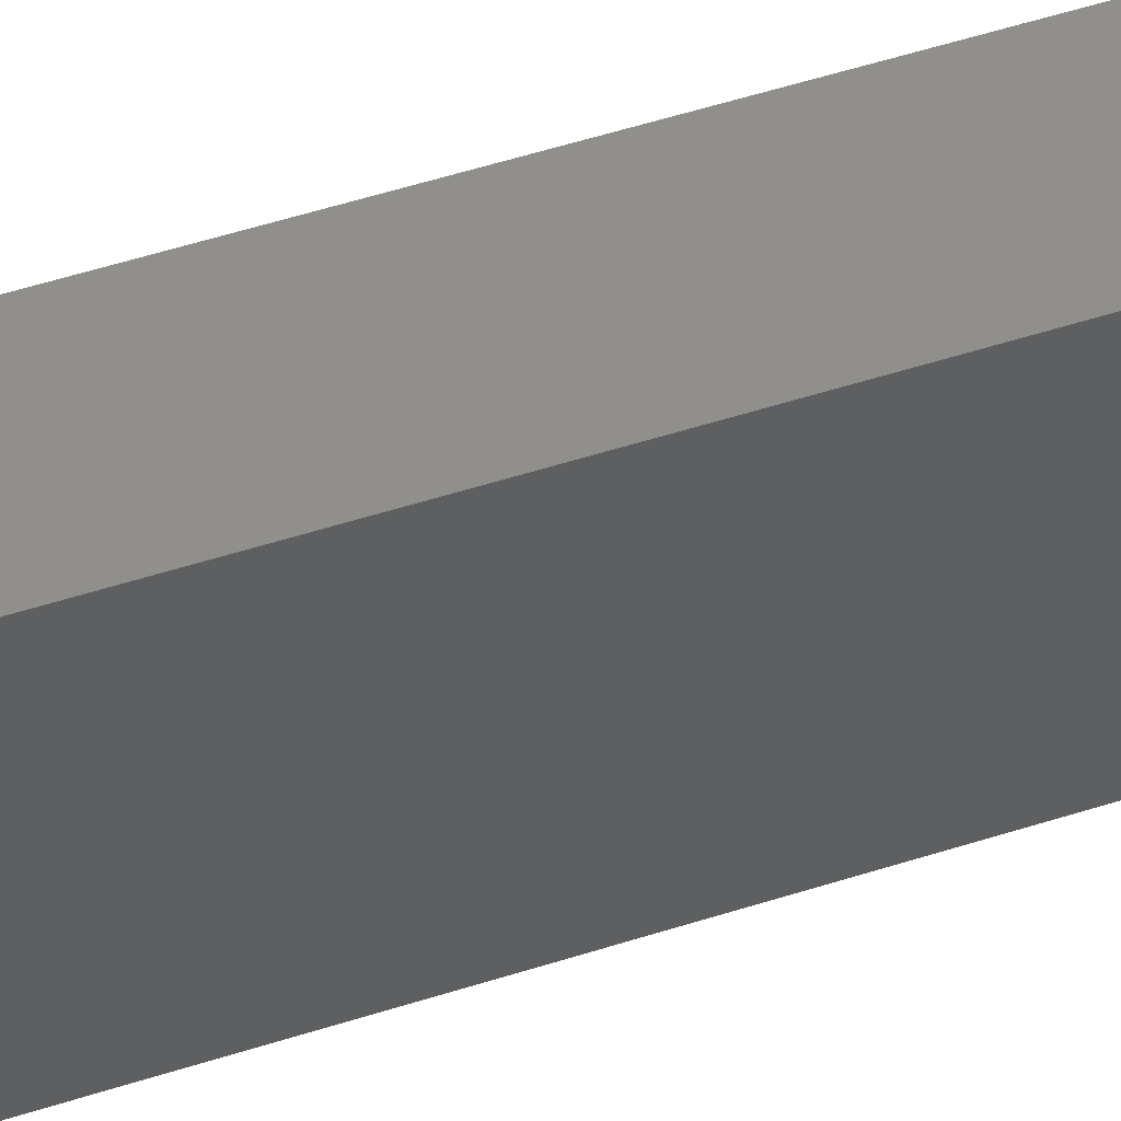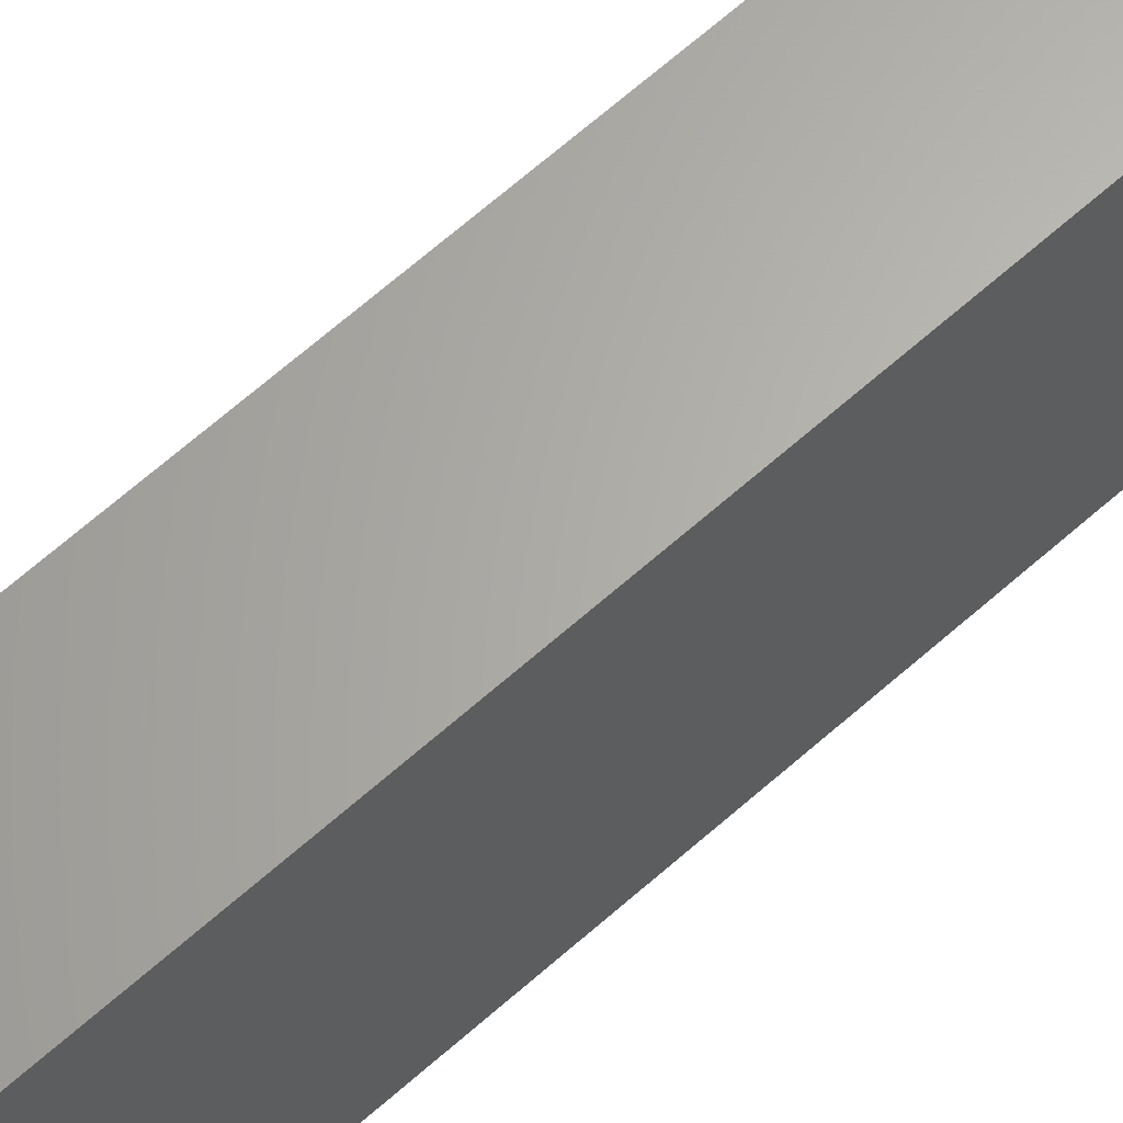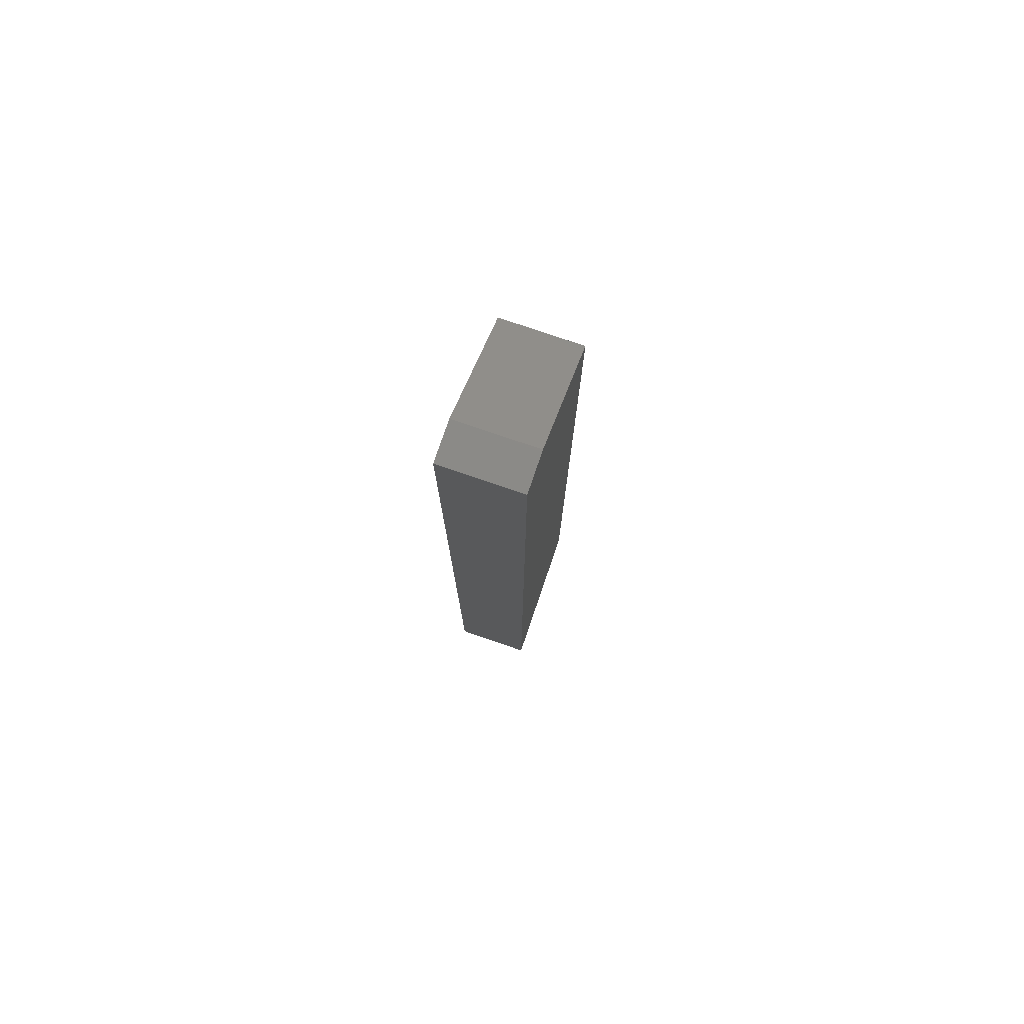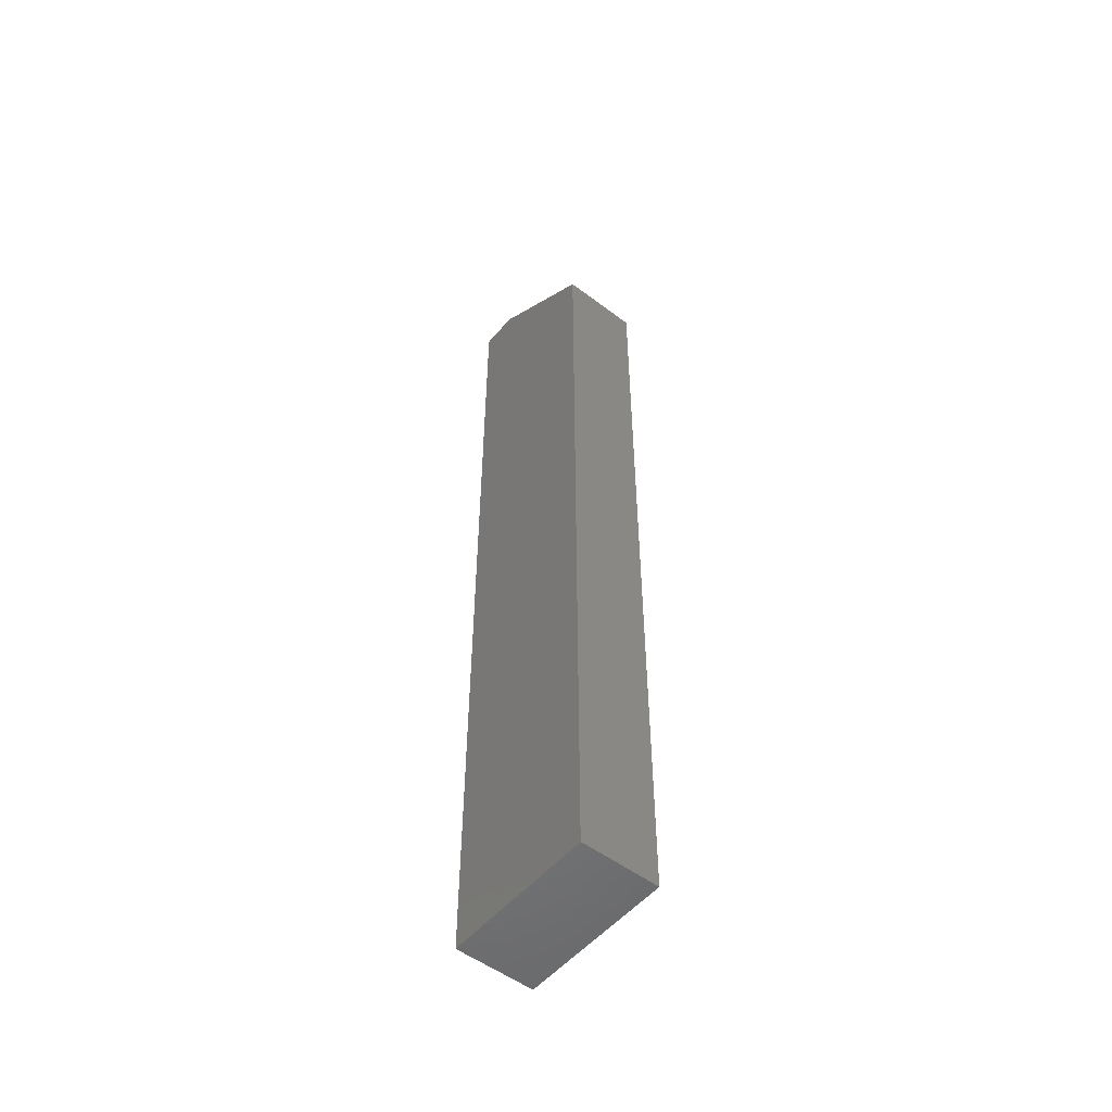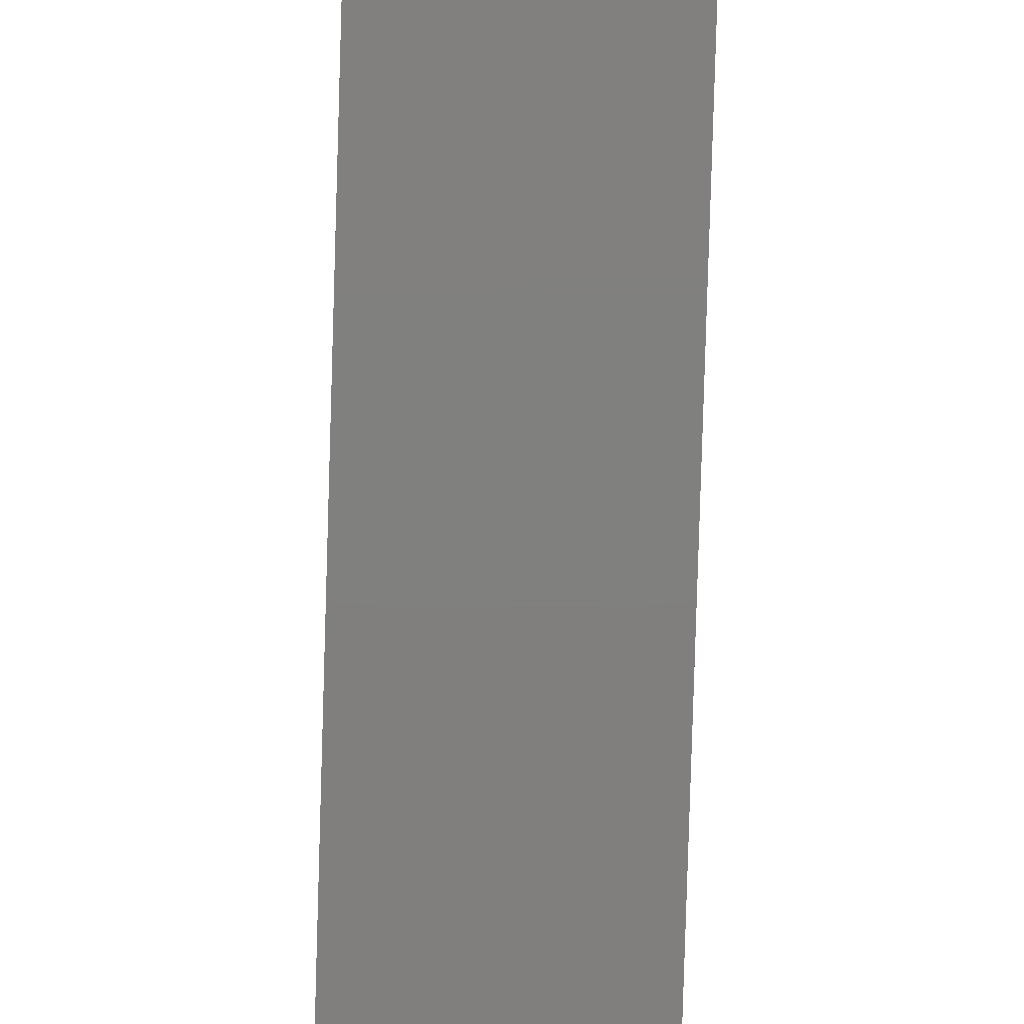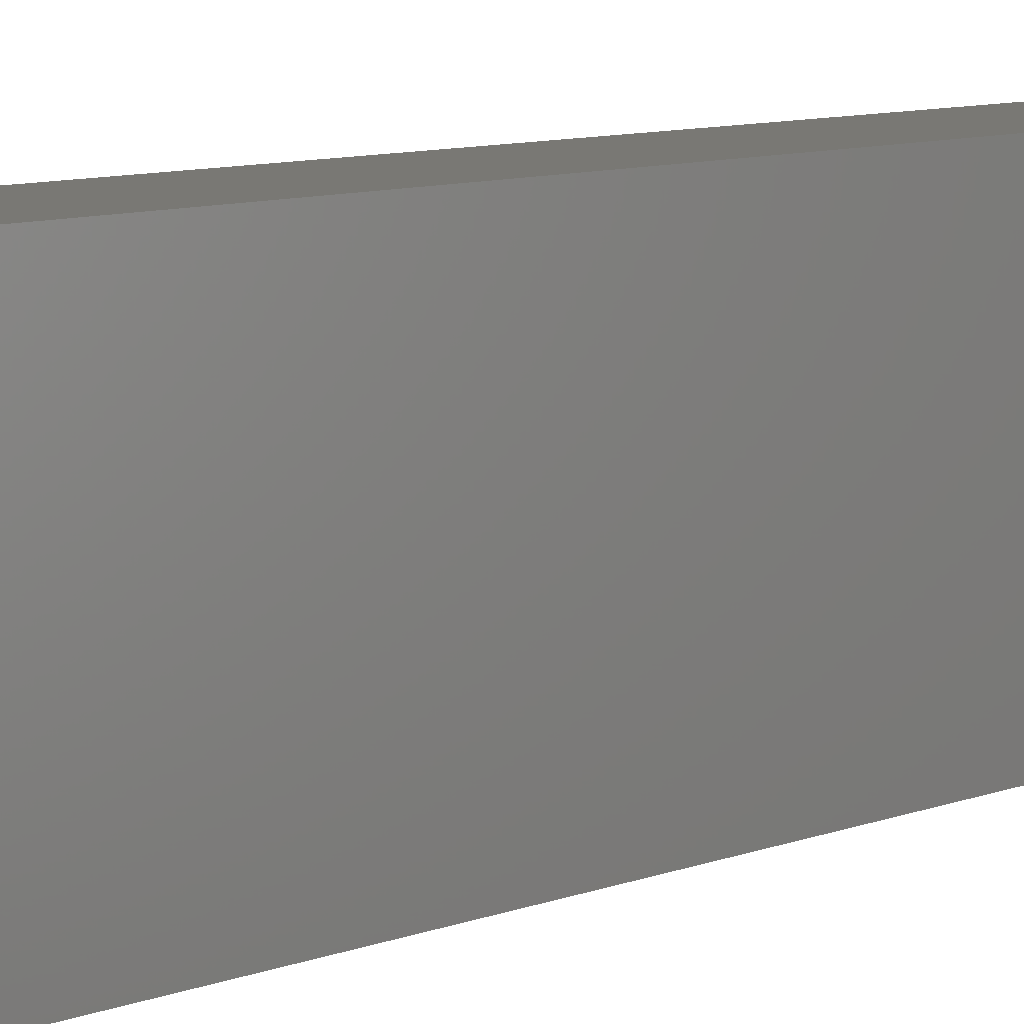
<metadata>
{"format":"stl","ext":"stl","renderer":"f3d","projection":"perspective","resolution":1024,"background":"white","views":[{"elev":49.6,"azim":-109.9,"up":"+Y"},{"elev":64.2,"azim":-132.1,"up":"+Y"},{"elev":77.9,"azim":18.9,"up":"+Z"},{"elev":-52.7,"azim":140.9,"up":"+Z"},{"elev":-79.7,"azim":178.3,"up":"+Y"},{"elev":5.2,"azim":29.5,"up":"+Y"}]}
</metadata>
<code>
# stl→obj: 10 verts, 16 faces
v -0.03125 -0.0625 0.75
v 0.03191 -0.0625 0.75
v -0.03125 -0.03125 0.75
v 0.03191 -0.03125 0.75
v -0.03125 0.0625 0
v -0.03125 -0.0625 0
v -0.03125 0.0625 0.6875
v 0.03191 0.0625 0
v 0.03191 0.0625 0.6875
v 0.03191 -0.0625 0
f 1 2 3
f 3 2 4
f 5 6 7
f 7 6 1
f 7 1 3
f 8 5 9
f 9 5 7
f 10 8 2
f 2 8 9
f 2 9 4
f 7 3 9
f 9 3 4
f 6 5 10
f 10 5 8
f 6 10 1
f 1 10 2

</code>
